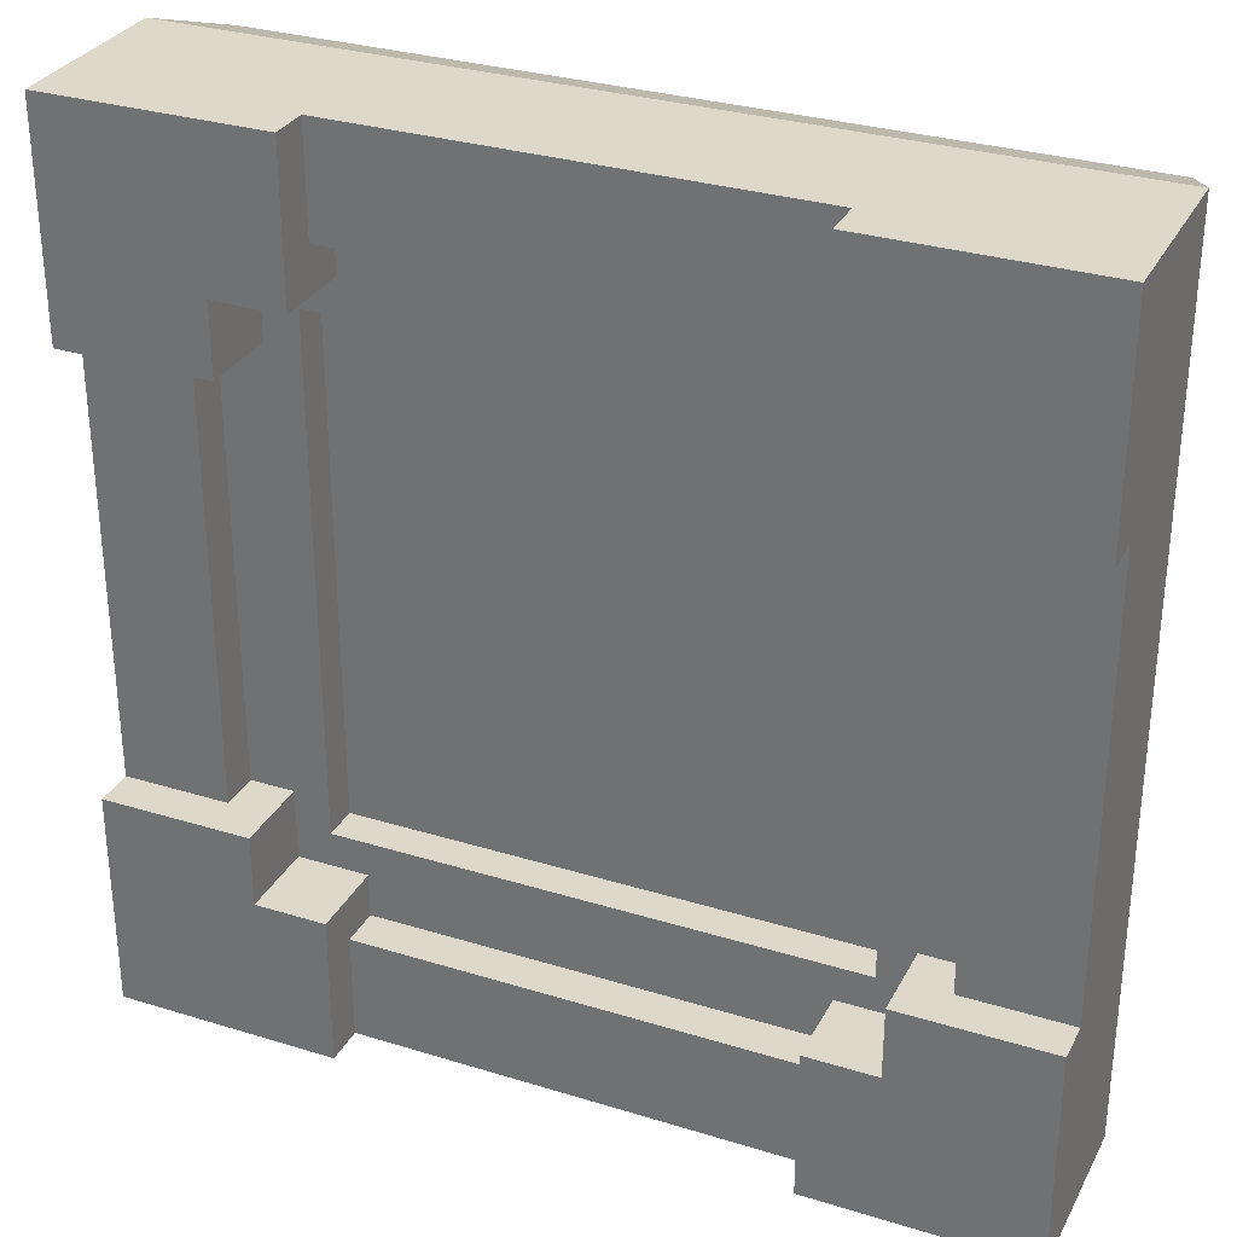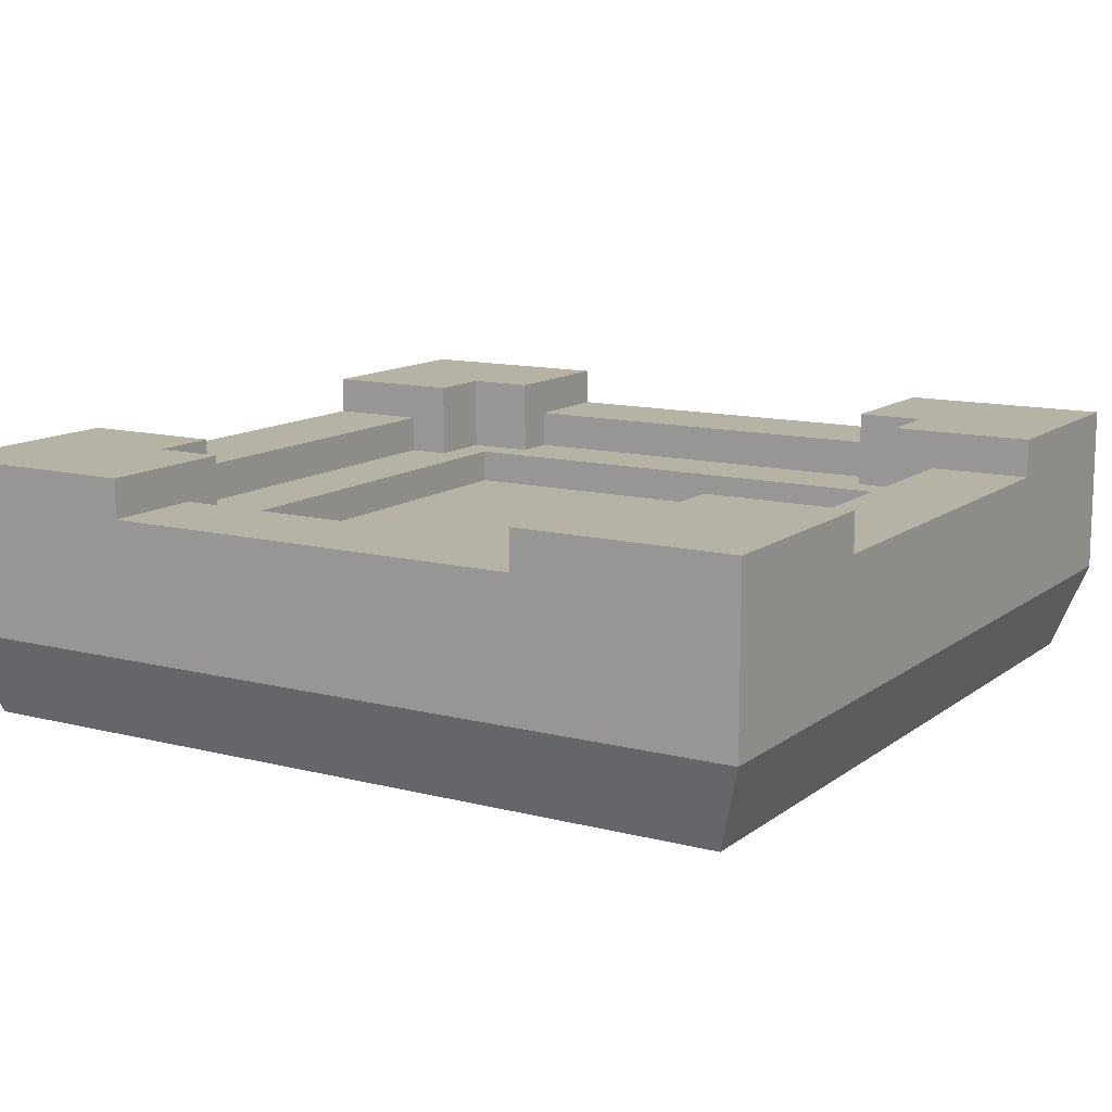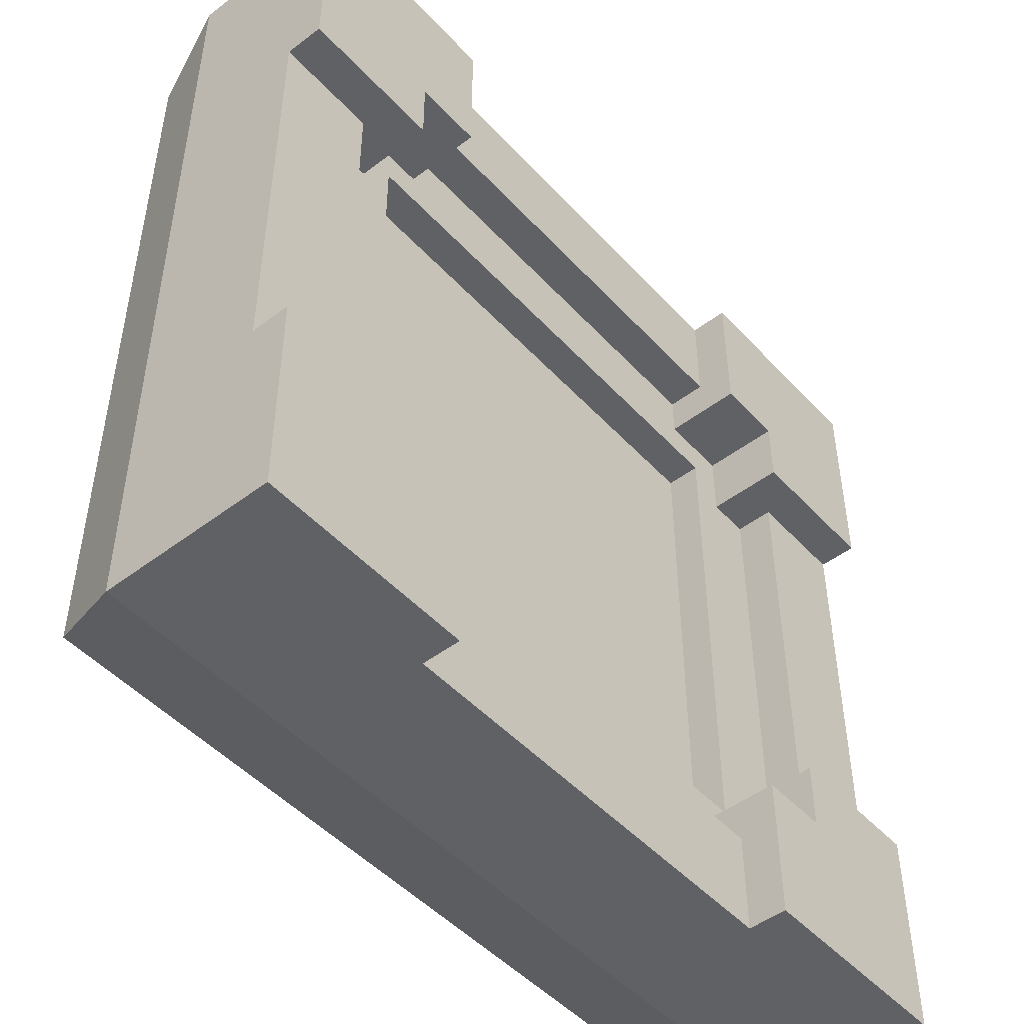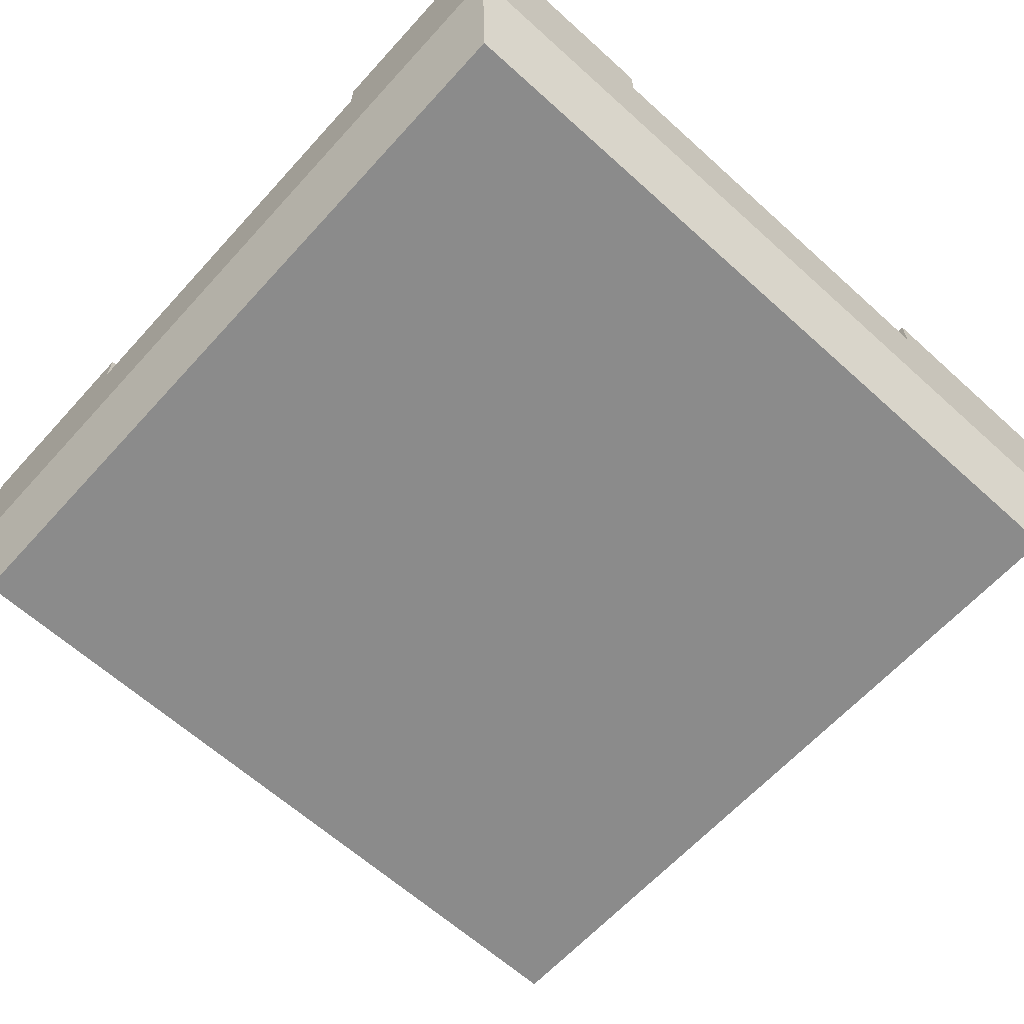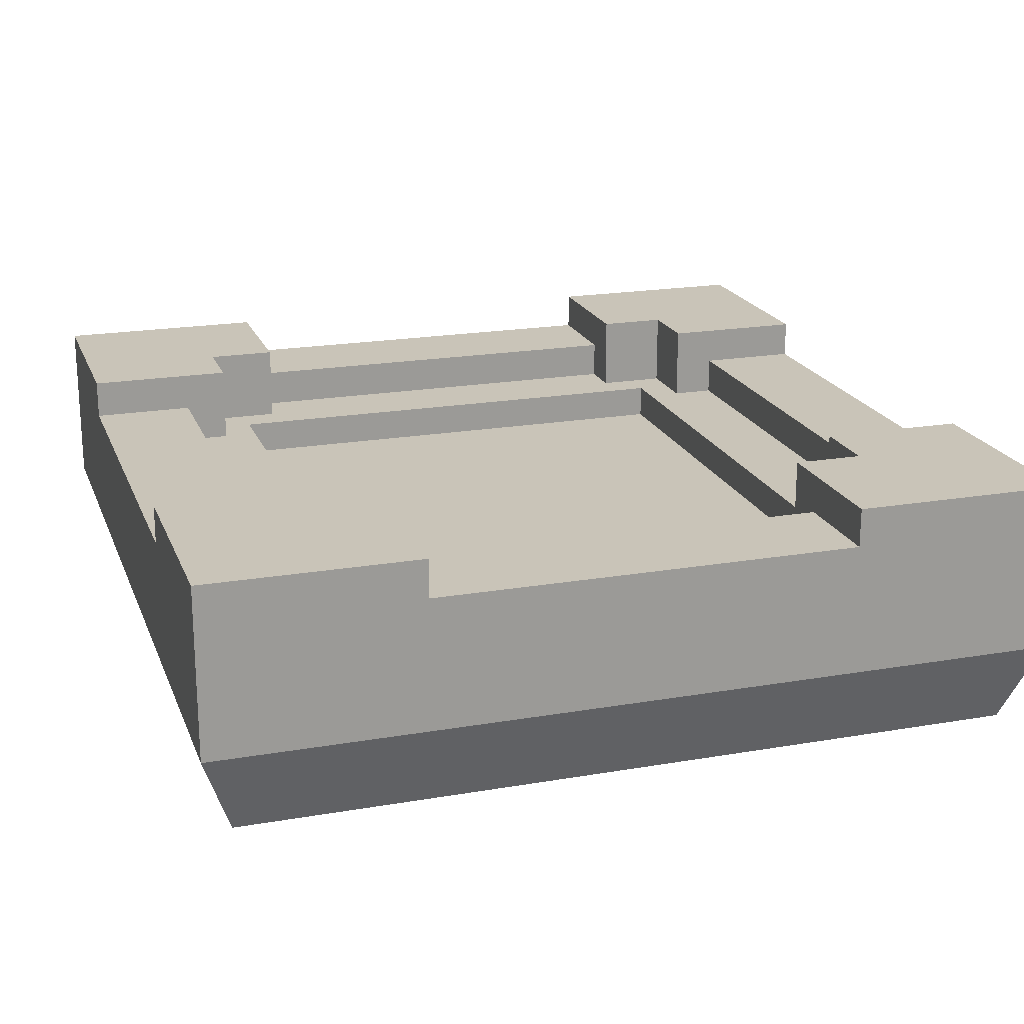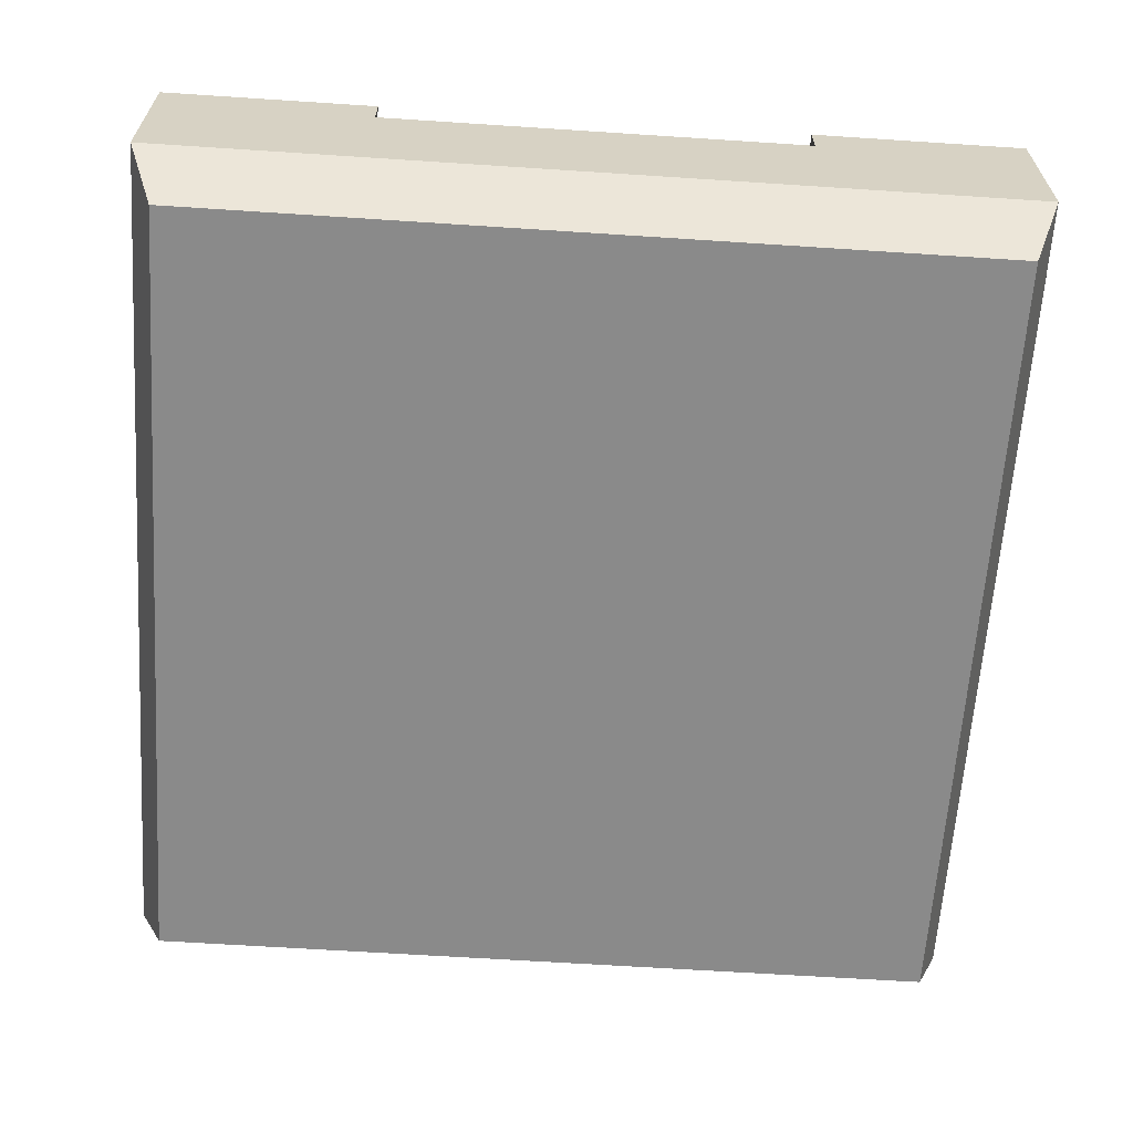
<metadata>
{"format":"obj","ext":"obj","renderer":"f3d","projection":"perspective","resolution":1024,"background":"white","views":[{"elev":31.0,"azim":-156.2,"up":"+Z"},{"elev":12.3,"azim":31.2,"up":"+Y"},{"elev":-48.4,"azim":130.3,"up":"+Z"},{"elev":-63.8,"azim":-132.3,"up":"+Y"},{"elev":20.1,"azim":162.4,"up":"+Y"},{"elev":-63.4,"azim":86.2,"up":"+Y"}]}
</metadata>
<code>
g towerSquareTop
v -10 1 0
v 0 1 0
v -10 3 0
v -7.5 2.55 0
v -7.5 3 0
v -2.5 2.55 0
v -3.61e-15 3 -1.805e-15
v -2.5 3 -1.805e-15
v -10 1 10
v -9.65 0 0.35
v -9.65 0 9.65
v -0.35 0 0.35
v 0 1 10
v -0.35 0 9.65
v 0 3 7.5
v 0 2.55 7.5
v 0 3 10
v 0 2.55 2.5
v -3.61e-15 3 2.5
v -10 2.55 2.5
v -10 2.55 7.5
v -10 3 7.5
v -10 3 10
v -10 3 2.5
v -2.5 2.55 10
v -2.5 3 10
v -7.5 2.55 10
v -7.5 3 10
v -2.5 2.1 1.195
v -2.5 2.1 1.695
v -7.5 2.1 1.195
v -7.5 2.1 1.695
v -7.908 2.1 2.092
v -2.092 2.1 2.092
v -1.695 2.1 1.695
v -1.695 2.1 2.5
v -1.695 2.1 7.5
v -1.195 2.1 7.5
v -1.195 2.1 2.5
v -1.695 2.1 8.305
v -8.305 2.1 1.695
v -7.908 2.1 7.908
v -2.092 2.1 7.908
v -2.5 2.1 8.305
v -2.5 2.1 8.805
v -7.5 2.1 8.305
v -8.305 2.1 8.305
v -8.305 2.1 2.5
v -8.305 2.1 7.5
v -8.805 2.1 2.5
v -8.805 2.1 7.5
v -7.5 2.1 8.805
v -7.908 1.7 2.092
v -7.908 1.7 7.908
v -2.092 1.7 2.092
v -2.092 1.7 7.908
v -1.195 2.55 2.5
v -1.195 2.55 7.5
v -2.5 2.55 8.805
v -7.5 2.55 8.805
v -8.805 2.55 2.5
v -8.805 2.55 7.5
v -2.5 2.55 1.195
v -7.5 2.55 1.195
v -1.695 3 1.695
v -2.5 3 1.695
v -1.695 3 2.5
v -1.695 3 7.5
v -1.695 3 8.305
v -2.5 3 8.305
v -8.305 3 7.5
v -8.305 3 8.305
v -7.5 3 8.305
v -7.5 3 1.695
v -8.305 3 1.695
v -8.305 3 2.5
f 2 1 3
f 3 4 2
f 3 5 4
f 2 4 6
f 6 7 2
f 6 8 7
f 9 1 10
f 10 11 9
f 12 2 13
f 13 14 12
f 16 15 17
f 16 17 13
f 18 16 13
f 18 13 2
f 19 18 2
f 2 7 19
f 3 1 9
f 9 20 3
f 9 21 20
f 9 22 21
f 9 23 22
f 3 20 24
f 11 14 13
f 13 9 11
f 9 13 17
f 17 25 9
f 17 26 25
f 9 25 27
f 27 23 9
f 27 28 23
f 12 10 1
f 1 2 12
f 30 29 31
f 30 31 32
f 30 32 33
f 30 33 34
f 35 30 34
f 34 36 35
f 34 37 36
f 36 37 38
f 38 39 36
f 34 40 37
f 32 41 33
f 41 42 33
f 40 34 43
f 43 44 40
f 43 42 44
f 42 45 44
f 42 46 45
f 42 47 46
f 42 41 47
f 41 48 47
f 48 49 47
f 49 48 50
f 50 51 49
f 45 46 52
f 53 33 42
f 42 54 53
f 53 55 34
f 34 33 53
f 34 55 56
f 56 43 34
f 56 54 42
f 42 43 56
f 16 18 57
f 57 58 16
f 25 59 60
f 60 27 25
f 62 61 20
f 20 21 62
f 63 6 4
f 4 64 63
f 19 7 8
f 8 65 19
f 8 66 65
f 19 65 67
f 63 29 30
f 30 66 63
f 6 63 66
f 66 8 6
f 17 15 68
f 68 69 17
f 69 26 17
f 69 70 26
f 38 37 68
f 68 58 38
f 68 16 58
f 68 15 16
f 72 71 22
f 72 22 23
f 72 23 28
f 28 73 72
f 60 46 73
f 73 28 60
f 28 27 60
f 46 60 52
f 74 5 3
f 3 75 74
f 3 76 75
f 3 24 76
f 50 48 76
f 76 61 50
f 76 20 61
f 76 24 20
f 57 39 38
f 38 58 57
f 59 45 52
f 52 60 59
f 50 61 62
f 62 51 50
f 31 29 63
f 63 64 31
f 49 71 72
f 72 47 49
f 62 21 22
f 62 22 71
f 62 71 49
f 49 51 62
f 41 75 76
f 76 48 41
f 30 35 65
f 65 66 30
f 41 32 74
f 74 75 41
f 4 5 74
f 74 64 4
f 74 31 64
f 74 32 31
f 67 65 35
f 35 36 67
f 57 18 19
f 57 19 67
f 57 67 36
f 36 39 57
f 68 37 40
f 40 69 68
f 40 44 70
f 70 69 40
f 70 44 45
f 45 59 70
f 59 26 70
f 59 25 26
f 46 47 72
f 72 73 46
f 12 14 11
f 11 10 12
f 56 55 53
f 53 54 56

</code>
